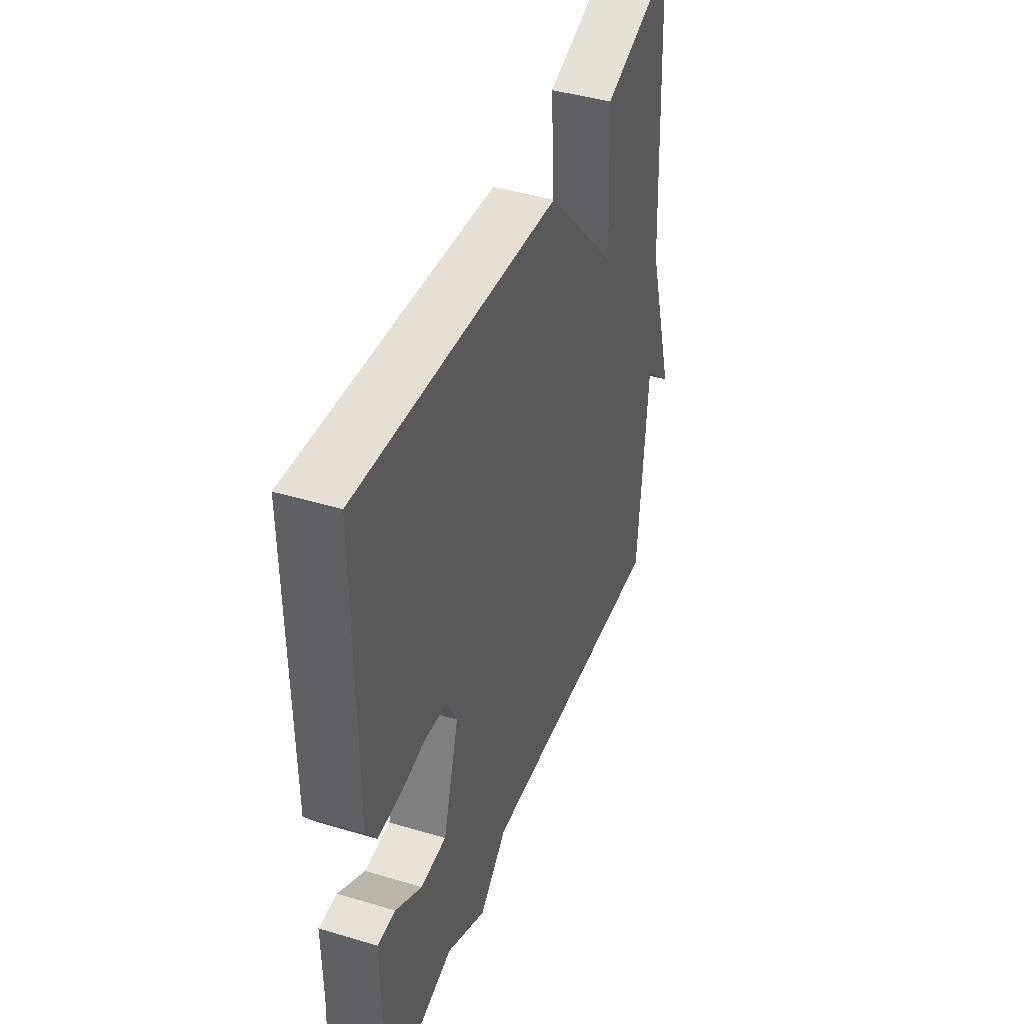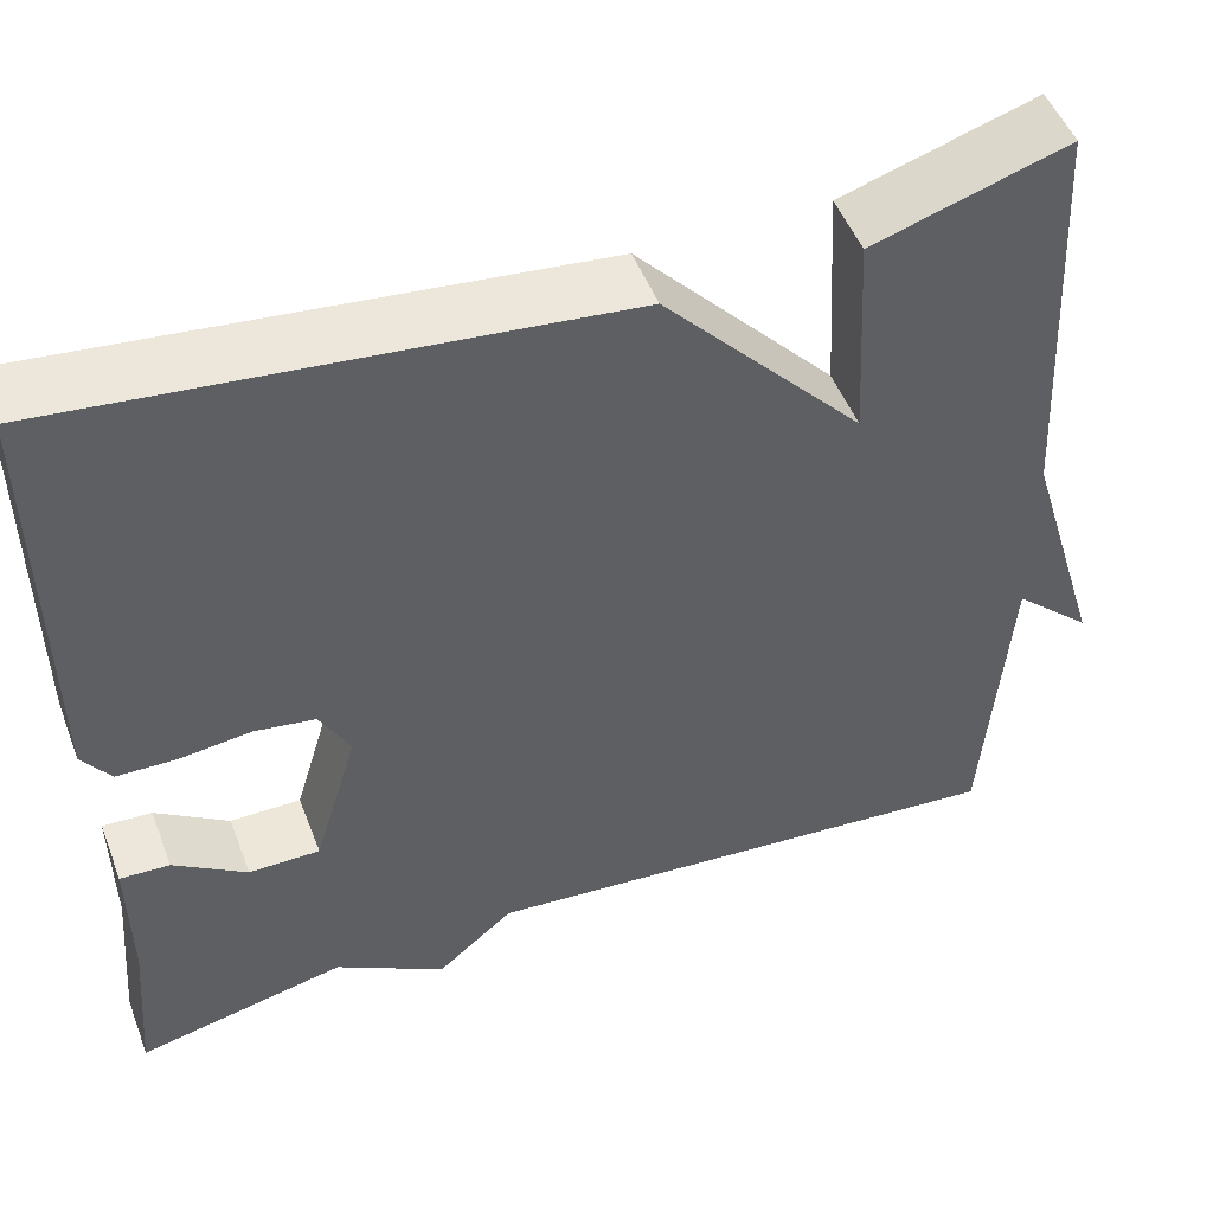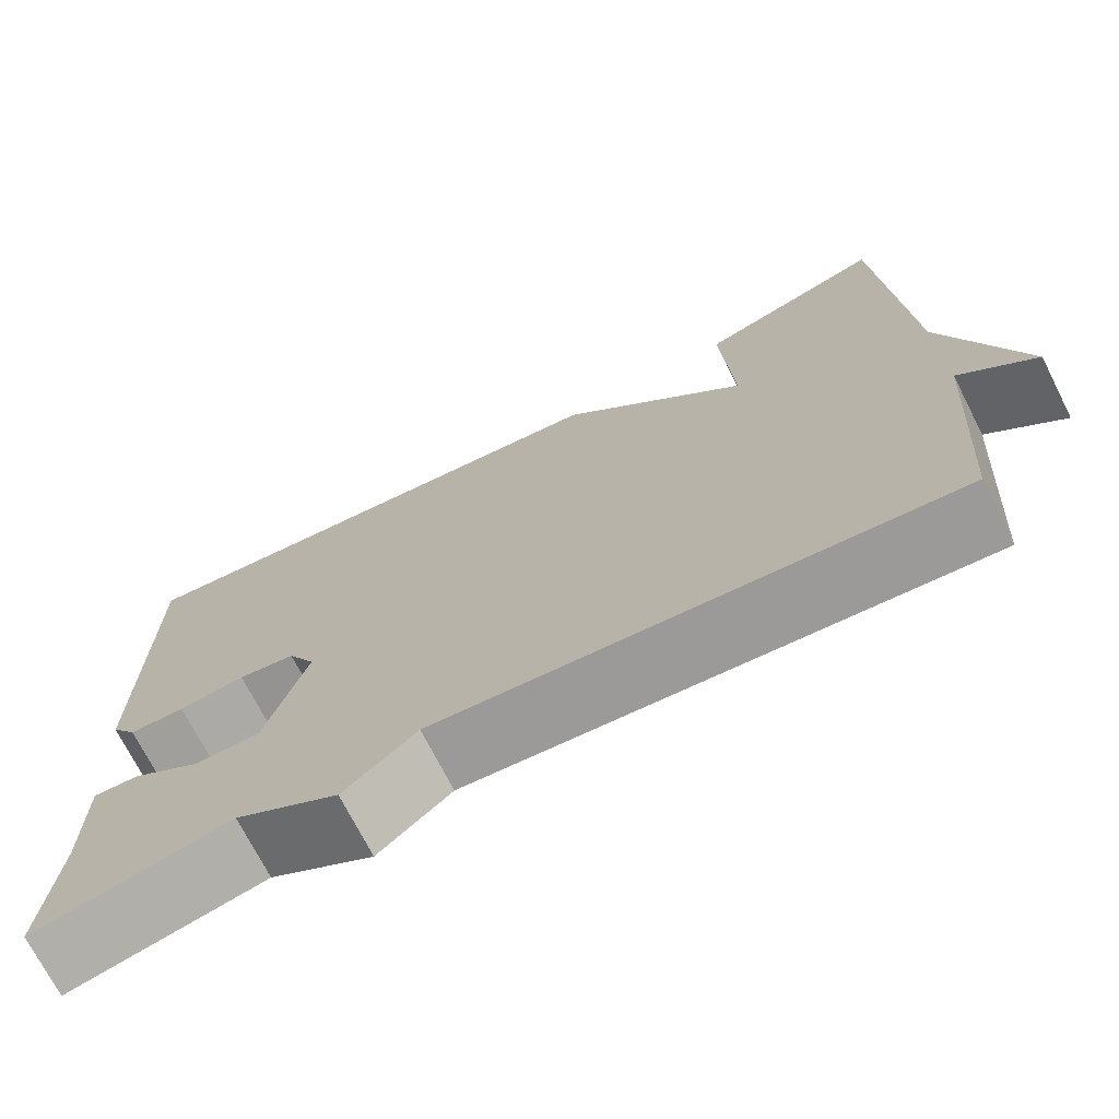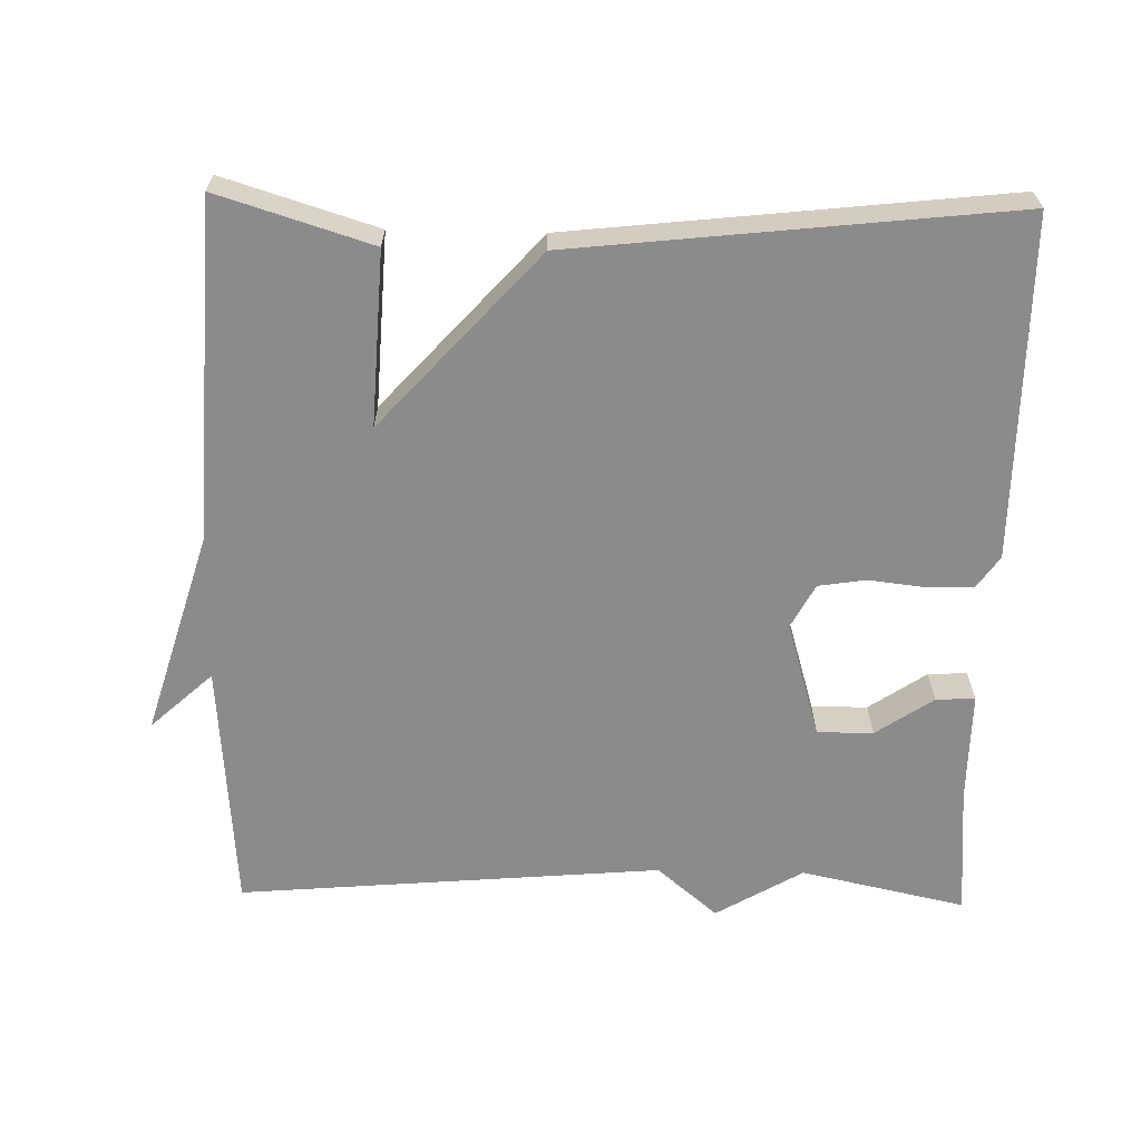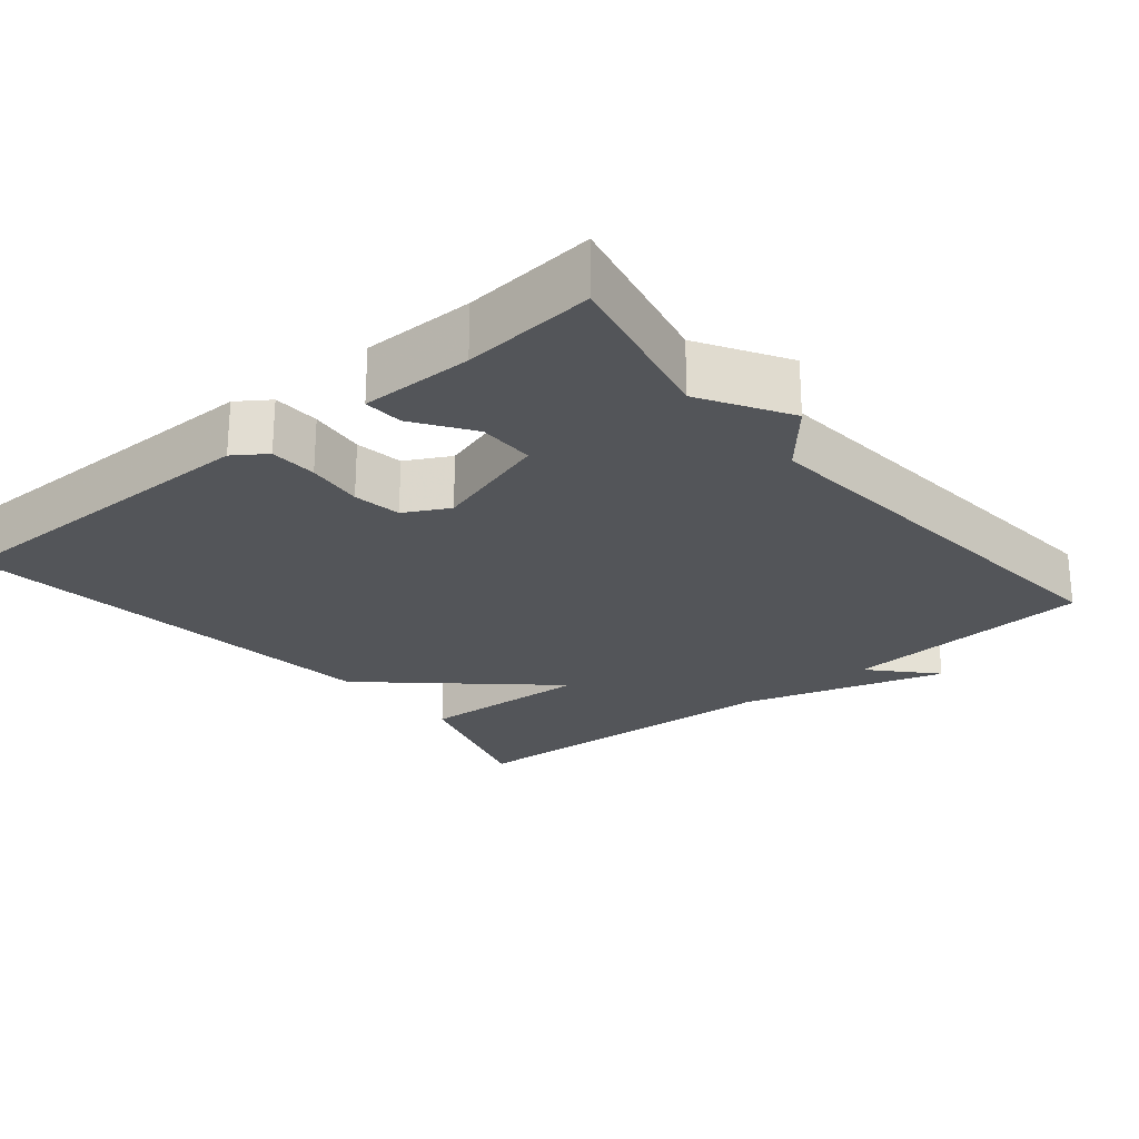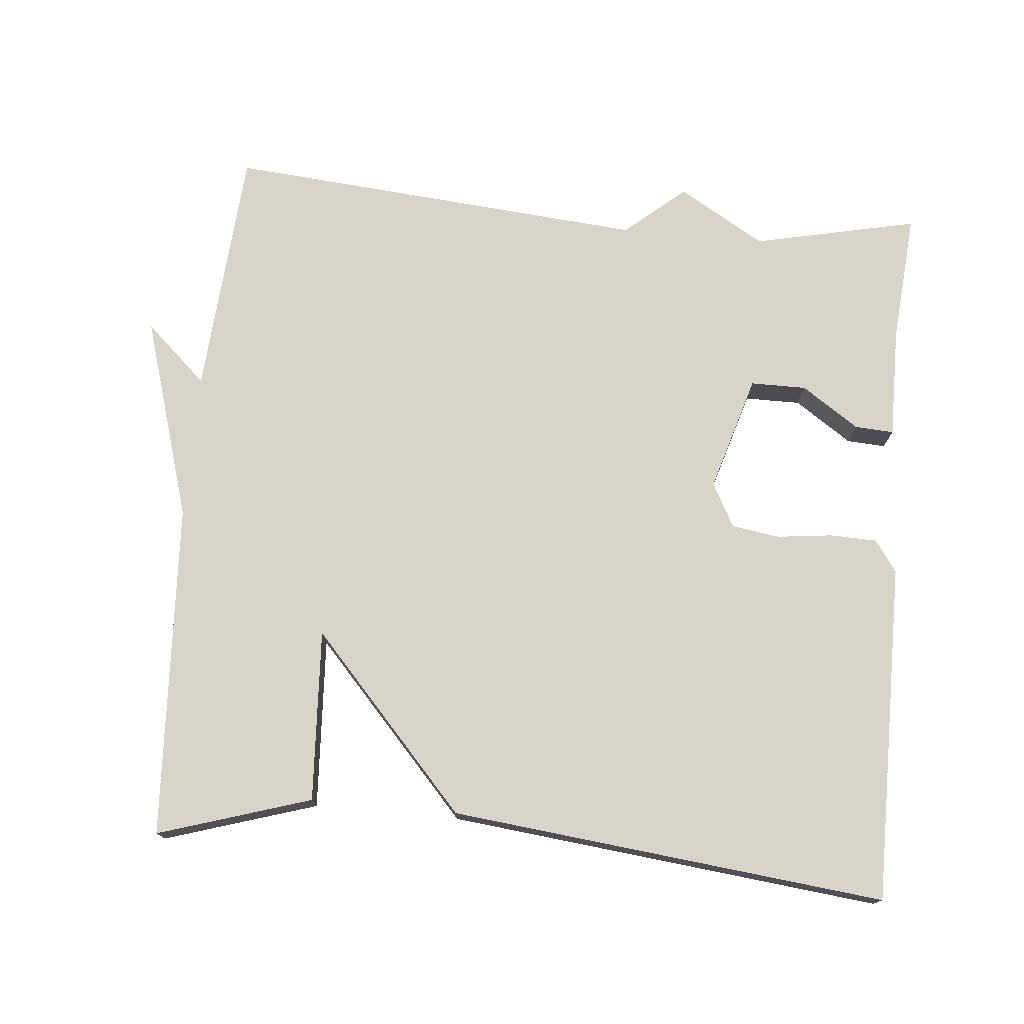
<metadata>
{"format":"obj","ext":"obj","renderer":"f3d","projection":"perspective","resolution":1024,"background":"white","views":[{"elev":43.5,"azim":109.5,"up":"+Z"},{"elev":50.1,"azim":159.2,"up":"+Z"},{"elev":-72.2,"azim":-153.0,"up":"+Z"},{"elev":-63.9,"azim":-1.2,"up":"+Y"},{"elev":-24.2,"azim":129.8,"up":"+Y"},{"elev":74.9,"azim":5.2,"up":"+Y"}]}
</metadata>
<code>
v 0.5 0.07 -0.5
v 0.276 0.07 -0.451
v 0.158 0.07 -0.521
v 0.076 0.07 -0.451
v -0.5 0.07 -0.5
v -0.525 0.07 -0.158
v -0.609 0.07 -0.235
v -0.525 0.07 0.042
v -0.5 0.07 0.5
v -0.292 0.07 0.435
v -0.305 0.07 0.2
v -0.092 0.07 0.435
v 0.5 0.07 0.5
v 0.499 0.07 0.037
v 0.469 0.07 -0.006
v 0.405 0.07 -0.008
v 0.329 0.07 0.001
v 0.264 0.07 -0.009
v 0.232 0.07 -0.069
v 0.279 0.07 -0.227
v 0.355 0.07 -0.227
v 0.433 0.07 -0.174
v 0.486 0.07 -0.171
v 0.485 0.07 -0.322
v 0.5 0 -0.5
v 0.276 0 -0.451
v 0.158 0 -0.521
v 0.076 0 -0.451
v -0.5 0 -0.5
v -0.525 0 -0.158
v -0.609 0 -0.235
v -0.525 0 0.042
v -0.5 0 0.5
v -0.292 0 0.435
v -0.305 0 0.2
v -0.092 0 0.435
v 0.5 0 0.5
v 0.499 0 0.037
v 0.469 0 -0.006
v 0.405 0 -0.008
v 0.329 0 0.001
v 0.264 0 -0.009
v 0.232 0 -0.069
v 0.279 0 -0.227
v 0.355 0 -0.227
v 0.433 0 -0.174
v 0.486 0 -0.171
v 0.485 0 -0.322
f 21 22 23 24
f 24 1 2
f 21 24 2
f 20 21 2
f 2 3 4
f 20 2 4
f 19 20 4
f 15 16 17
f 14 15 17
f 13 14 17
f 12 13 17
f 11 12 17
f 11 17 18
f 8 9 10 11
f 6 7 8 11
f 5 6 11
f 4 5 11
f 19 4 11
f 11 18 19
f 48 47 46 45
f 26 25 48
f 26 48 45
f 26 45 44
f 28 27 26
f 28 26 44
f 28 44 43
f 41 40 39
f 41 39 38
f 41 38 37
f 41 37 36
f 41 36 35
f 42 41 35
f 35 34 33 32
f 35 32 31 30
f 35 30 29
f 35 29 28
f 35 28 43
f 43 42 35
f 1 25 26 2
f 2 26 27 3
f 3 27 28 4
f 4 28 29 5
f 5 29 30 6
f 6 30 31 7
f 7 31 32 8
f 8 32 33 9
f 9 33 34 10
f 10 34 35 11
f 11 35 36 12
f 12 36 37 13
f 13 37 38 14
f 14 38 39 15
f 15 39 40 16
f 16 40 41 17
f 17 41 42 18
f 18 42 43 19
f 19 43 44 20
f 20 44 45 21
f 21 45 46 22
f 22 46 47 23
f 23 47 48 24
f 24 48 25 1

</code>
